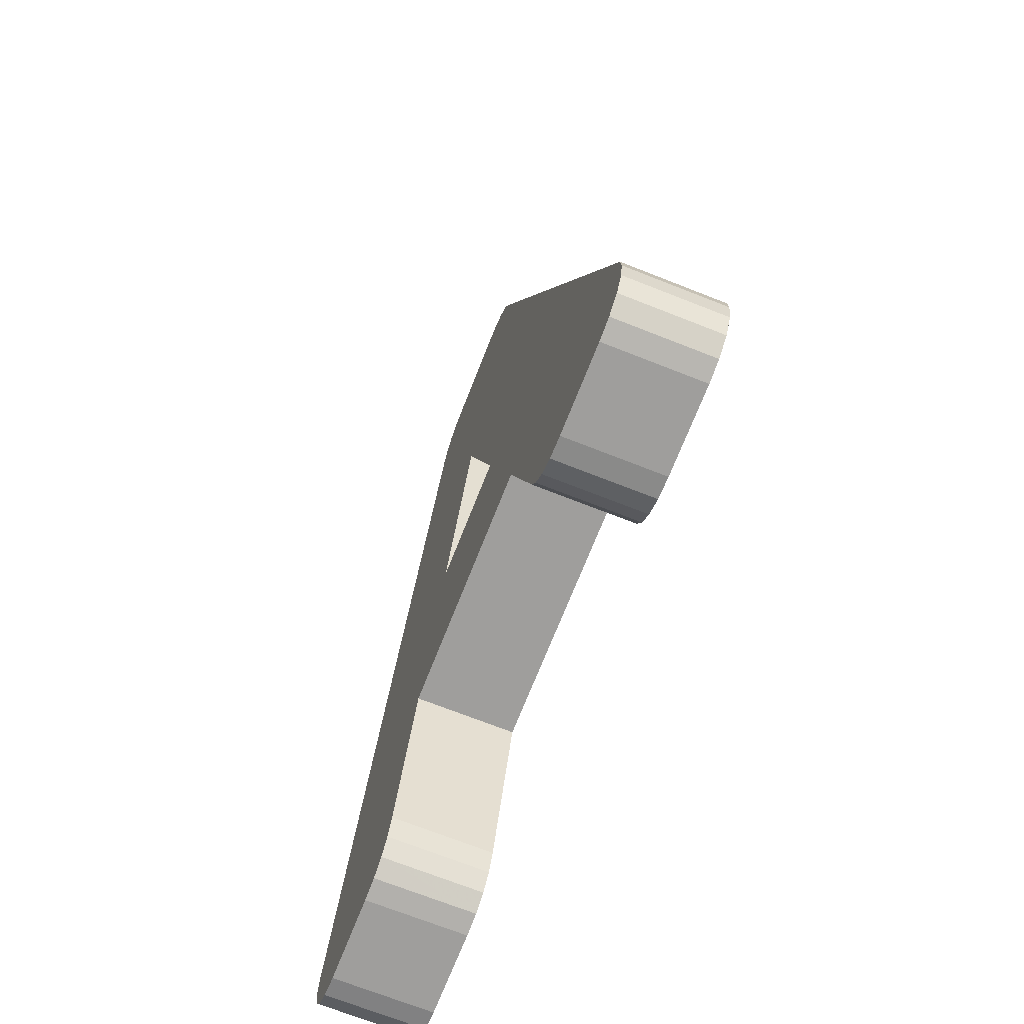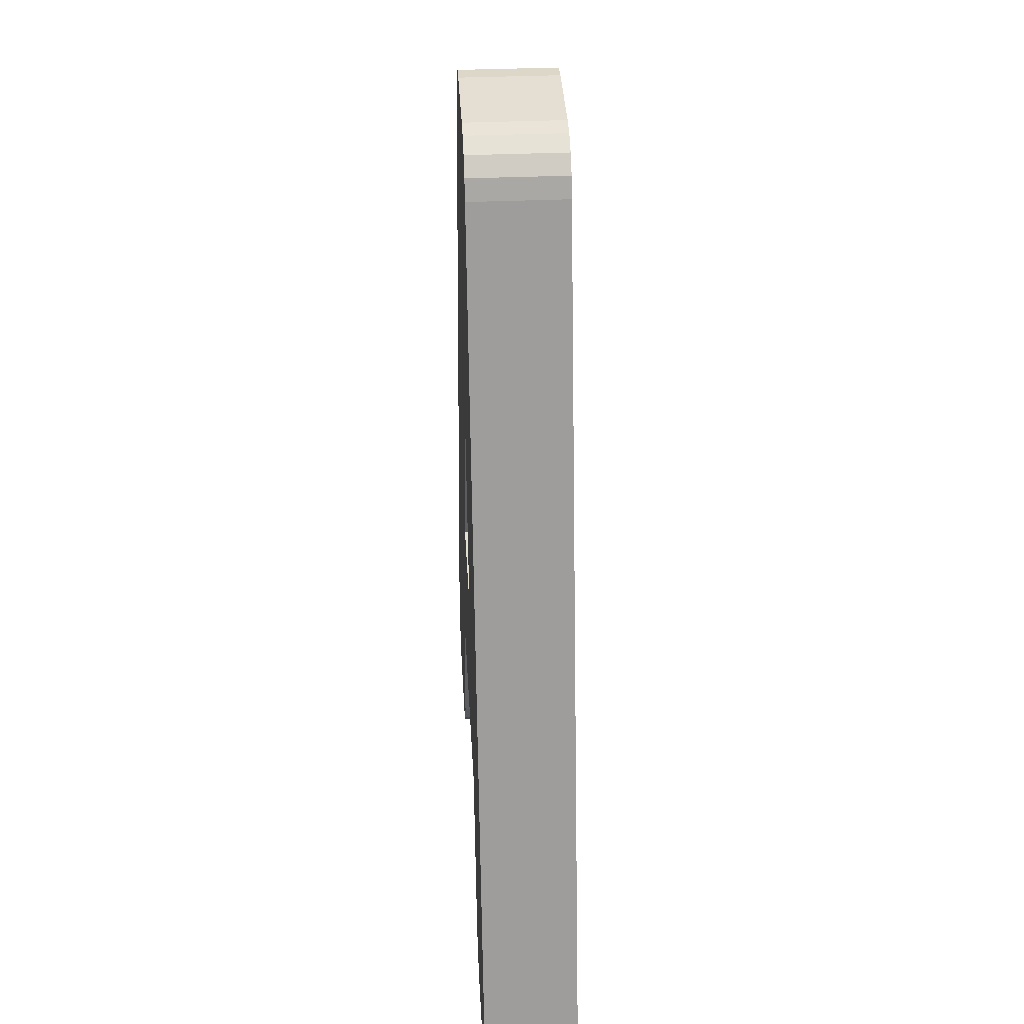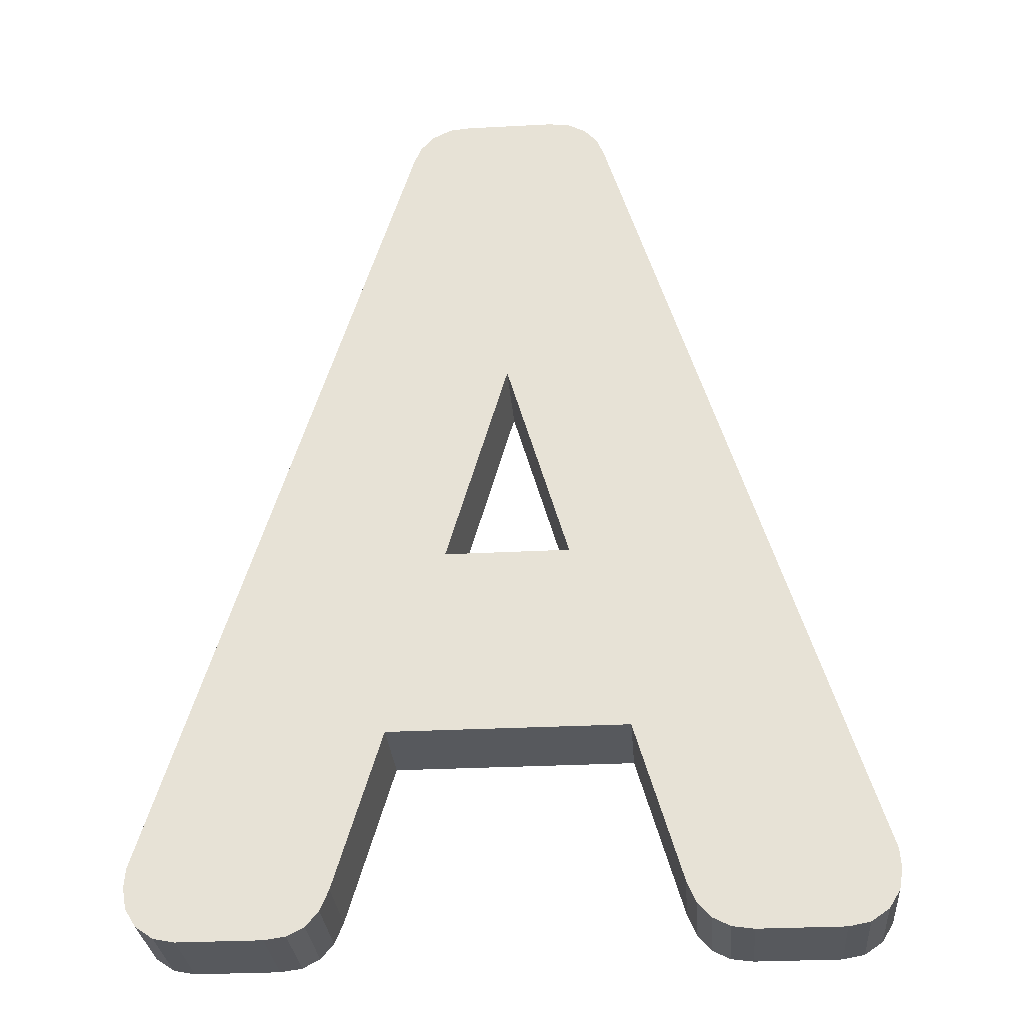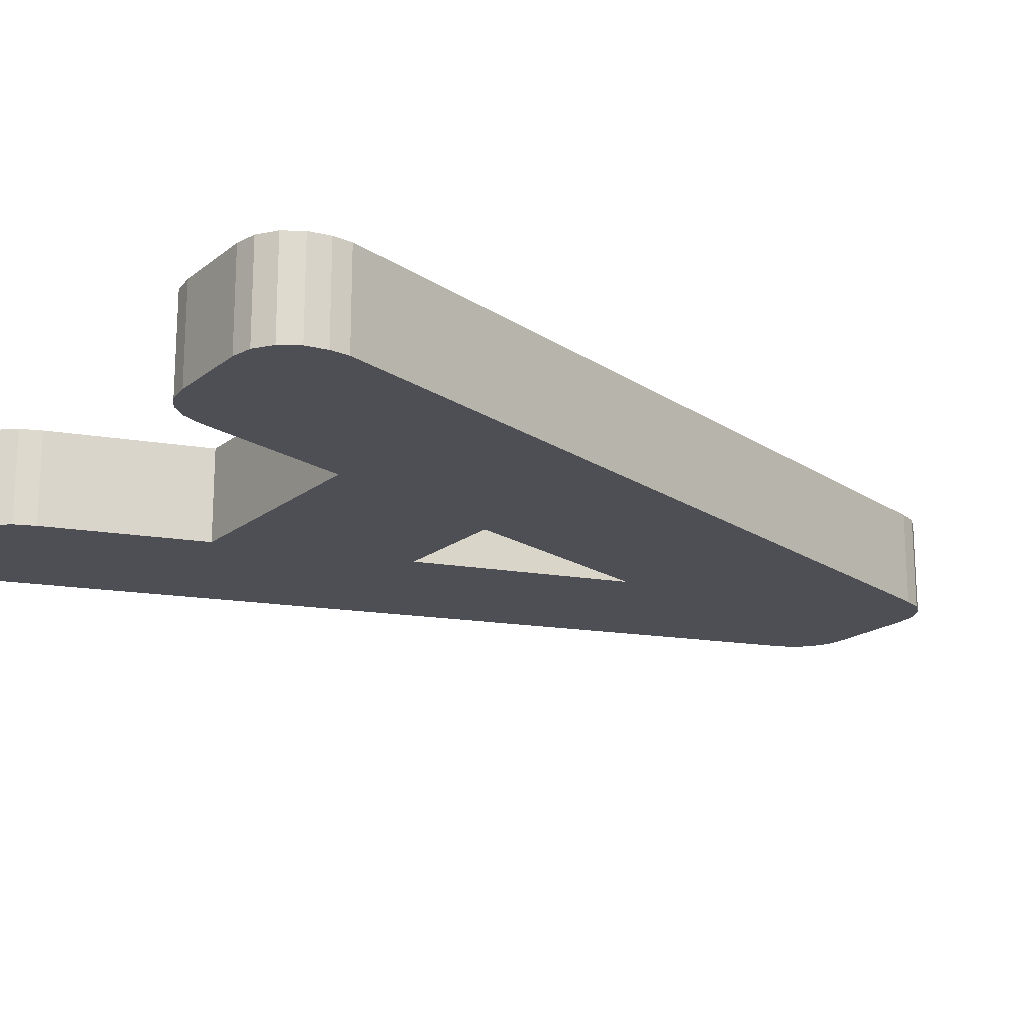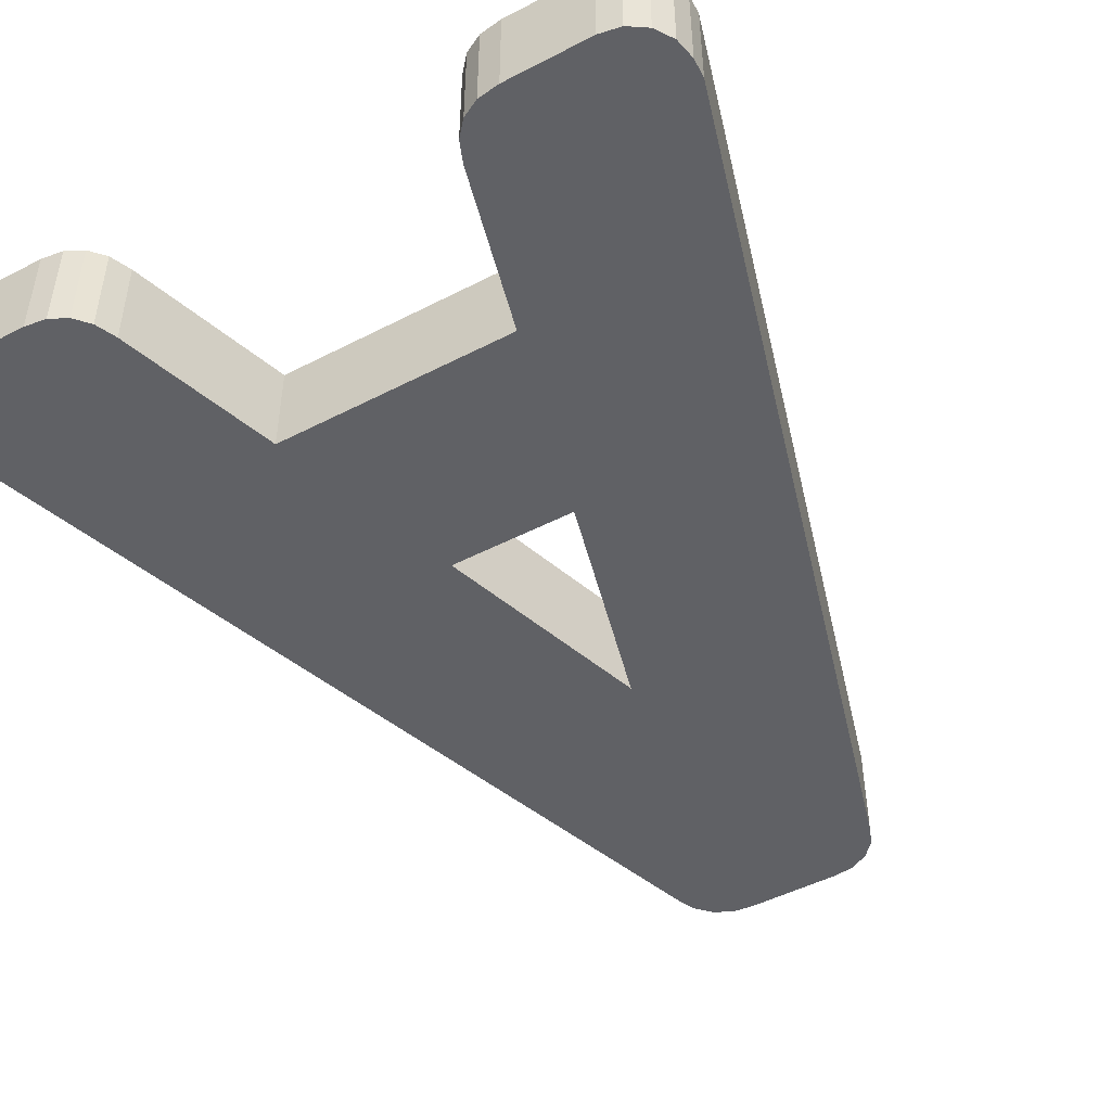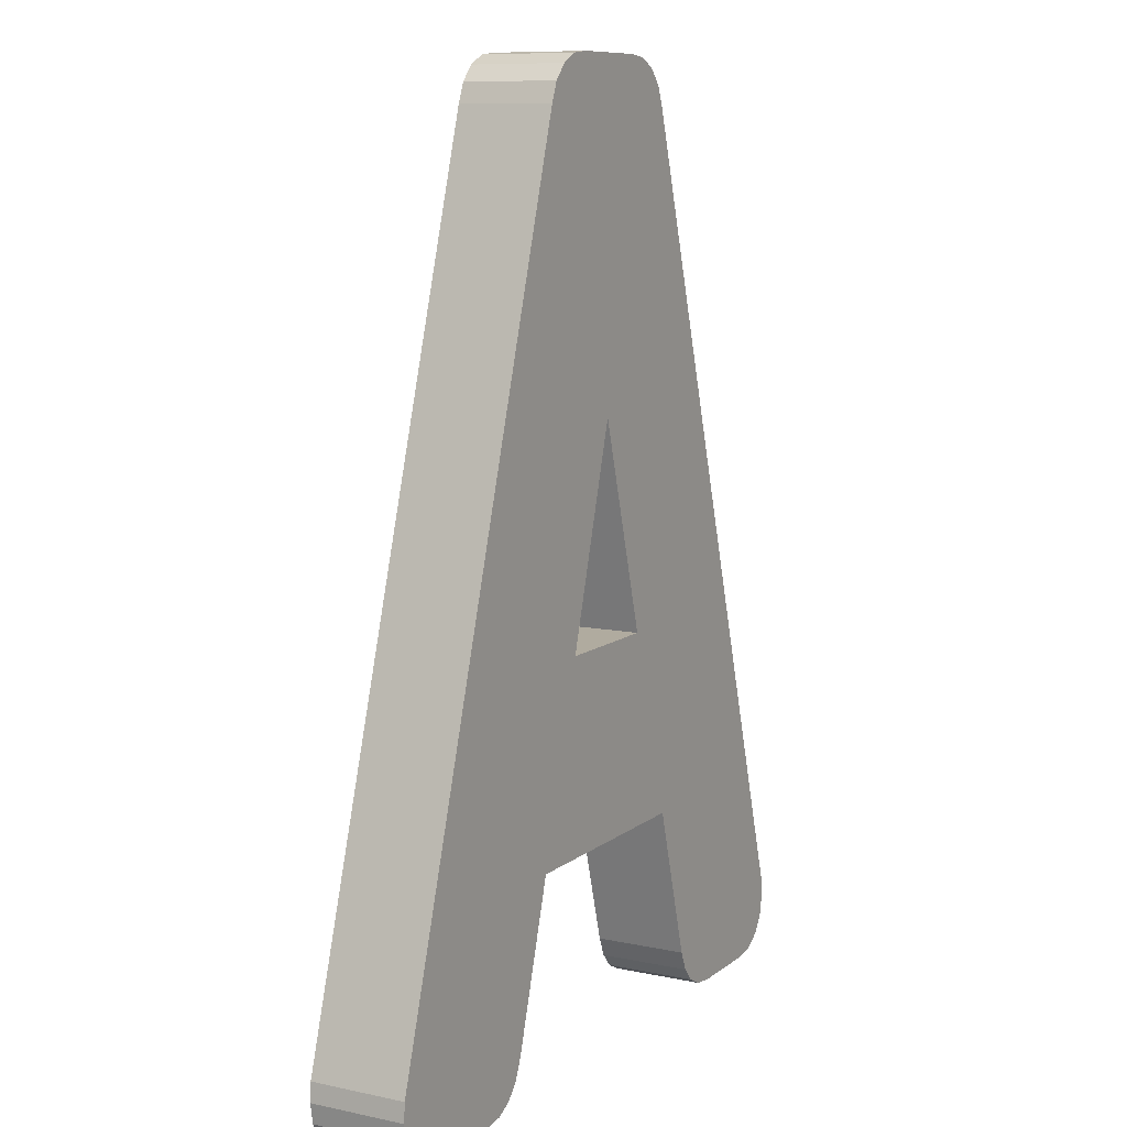
<metadata>
{"format":"obj","ext":"obj","renderer":"f3d","projection":"perspective","resolution":1024,"background":"white","views":[{"elev":-71.0,"azim":68.5,"up":"+Y"},{"elev":37.0,"azim":86.9,"up":"+Y"},{"elev":-29.5,"azim":4.4,"up":"+Y"},{"elev":-18.3,"azim":55.5,"up":"+Z"},{"elev":-48.0,"azim":30.2,"up":"+Z"},{"elev":9.7,"azim":-61.2,"up":"+Y"}]}
</metadata>
<code>
o obj_0
v 32.62 		-49.73 		0
v 32.62 		-49.73 		10
v 23.78 		-49.73 		10
v 23.78 		-49.73 		0
v -12.6 		-27.99 		0
v -6.721 		-7.682 		0
v -0.14 		14.86 		0
v 10.41 		46.87 		0
v -19.87 		-48.4 		0
v 11.22 		44.83 		0
v -21.67 		-49.34 		0
v -23.9 		-49.65 		0
v -32.62 		-49.65 		0
v 8.927 		48.5 		0
v 6.966 		49.49 		0
v 6.966 		49.49 		10
v 8.927 		48.5 		10
v -34.83 		-49.23 		0
v 6.441 		-7.682 		0
v -11.22 		44.83 		0
v -10.41 		46.88 		0
v -36.69 		-47.97 		0
v -8.919 		48.5 		0
v -10.41 		46.88 		10
v 6.441 		-7.682 		10
v -8.919 		48.5 		10
v -37.84 		-46.11 		0
v -38.23 		-43.95 		0
v -12.6 		-27.99 		10
v 34.83 		-49.31 		0
v -11.22 		44.83 		10
v 34.83 		-49.31 		10
v 12.46 		-27.99 		10
v -38.09 		-41.95 		0
v -6.952 		49.5 		0
v -4.761 		49.73 		0
v 4.781 		49.73 		0
v 36.69 		-48.05 		0
v 36.69 		-48.05 		10
v 12.46 		-27.99 		0
v -6.721 		-7.682 		10
v 17.34 		-44.73 		0
v 37.85 		-46.17 		0
v 11.22 		44.83 		10
v 17.34 		-44.73 		10
v 37.85 		-46.17 		10
v -21.67 		-49.34 		10
v -23.9 		-49.65 		10
v -19.87 		-48.4 		10
v -0.14 		14.86 		10
v -17.6 		-44.65 		0
v -18.52 		-46.84 		0
v 4.781 		49.73 		10
v -4.761 		49.73 		10
v 38.23 		-43.99 		0
v 38.23 		-43.99 		10
v 18.29 		-46.92 		0
v -38.23 		-43.95 		10
v 18.29 		-46.92 		10
v -37.84 		-46.11 		10
v 10.41 		46.87 		10
v -38.09 		-41.95 		10
v 38.09 		-41.99 		0
v 38.09 		-41.99 		10
v -36.69 		-47.97 		10
v 19.67 		-48.48 		0
v -34.83 		-49.23 		10
v 19.67 		-48.48 		10
v -6.952 		49.5 		10
v 21.5 		-49.42 		0
v -32.62 		-49.65 		10
v 21.5 		-49.42 		10
v -18.52 		-46.84 		10
v -17.6 		-44.65 		10
g group_0_11909273
f 1 2 3
f 1 3 4
f 40 5 19
f 8 10 7
f 14 15 16
f 14 16 17
f 23 21 24
f 23 24 26
f 7 19 25
f 2 1 30
f 2 30 32
f 21 20 31
f 21 31 24
f 30 38 39
f 30 39 32
f 41 25 6
f 19 6 25
f 11 47 48
f 11 48 12
f 33 40 42
f 33 42 45
f 25 50 7
f 49 47 11
f 49 11 9
f 38 43 46
f 38 46 39
f 35 7 23
f 21 23 7
f 36 7 35
f 37 7 36
f 15 7 37
f 14 7 15
f 8 7 14
f 20 21 7
f 28 34 13
f 13 18 27
f 22 27 18
f 27 28 13
f 12 13 34
f 11 12 34
f 9 11 34
f 7 6 20
f 34 20 6
f 6 5 34
f 5 51 34
f 9 34 52
f 53 37 36
f 53 36 54
f 41 6 7
f 43 55 56
f 43 56 46
f 41 62 29
f 7 50 41
f 42 57 59
f 42 59 45
f 58 28 27
f 58 27 60
f 7 10 19
f 10 63 19
f 25 44 50
f 44 61 50
f 17 50 61
f 62 31 34
f 20 34 31
f 56 55 63
f 56 63 64
f 63 10 64
f 44 64 10
f 27 22 65
f 27 65 60
f 29 5 33
f 34 28 58
f 34 58 62
f 57 66 68
f 57 68 59
f 18 67 65
f 18 65 22
f 40 33 5
f 66 70 72
f 66 72 68
f 13 71 67
f 13 67 18
f 24 50 26
f 31 50 24
f 69 26 50
f 41 50 31
f 54 69 50
f 17 16 50
f 53 50 16
f 54 50 53
f 70 4 3
f 70 3 72
f 51 74 73
f 51 73 52
f 12 48 71
f 12 71 13
f 41 29 25
f 33 25 29
f 73 62 49
f 47 49 62
f 74 62 73
f 48 47 62
f 29 62 74
f 31 62 41
f 71 48 62
f 71 62 58
f 71 58 60
f 65 67 60
f 71 60 67
f 57 63 66
f 70 66 63
f 42 63 57
f 40 19 63
f 42 40 63
f 4 70 63
f 55 1 63
f 43 1 55
f 38 30 43
f 1 43 30
f 4 63 1
f 29 74 51
f 45 59 64
f 16 15 37
f 16 37 53
f 6 19 5
f 52 73 49
f 52 49 9
f 51 52 34
f 8 61 44
f 8 44 10
f 29 51 5
f 25 33 64
f 44 25 64
f 33 45 64
f 59 68 64
f 68 72 64
f 72 3 64
f 3 2 64
f 56 64 2
f 46 56 2
f 46 2 32
f 46 32 39
f 36 35 69
f 36 69 54
f 35 23 26
f 35 26 69
f 8 17 61
f 14 17 8

</code>
